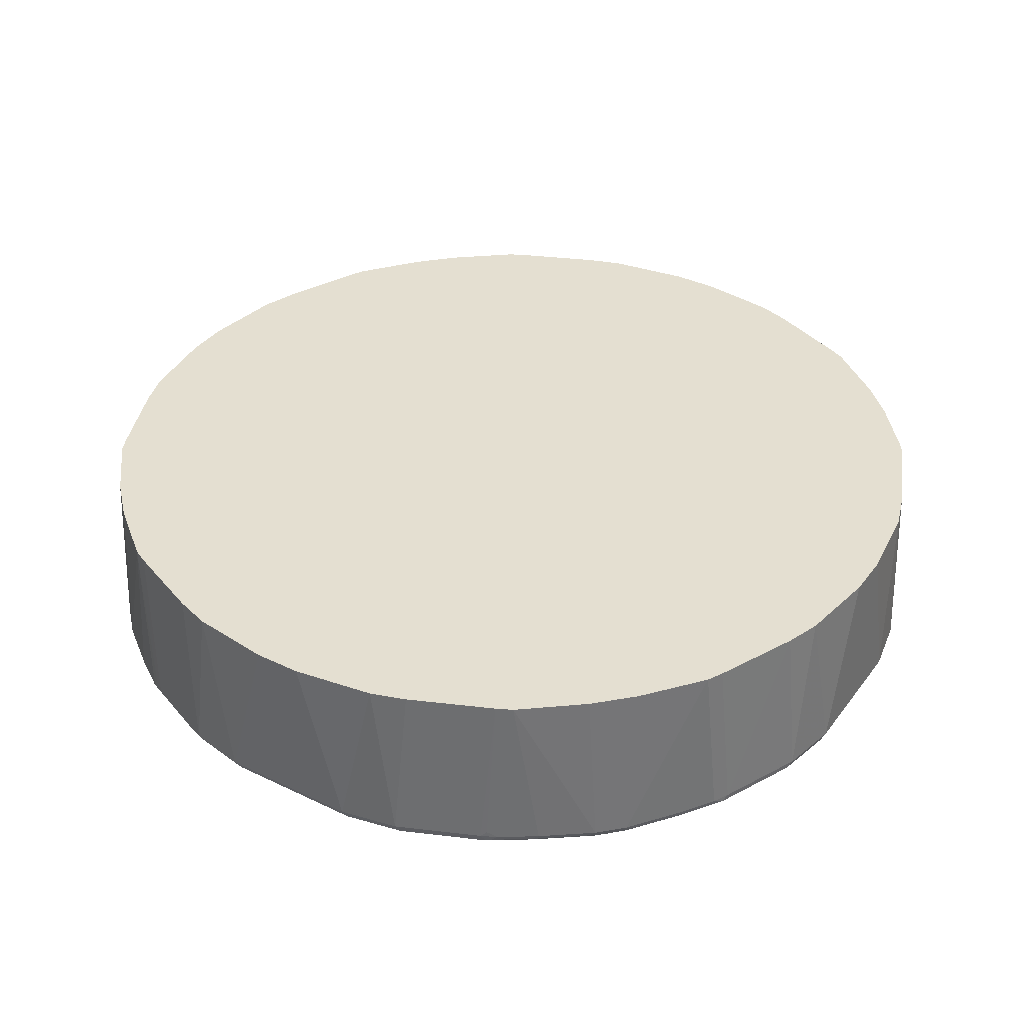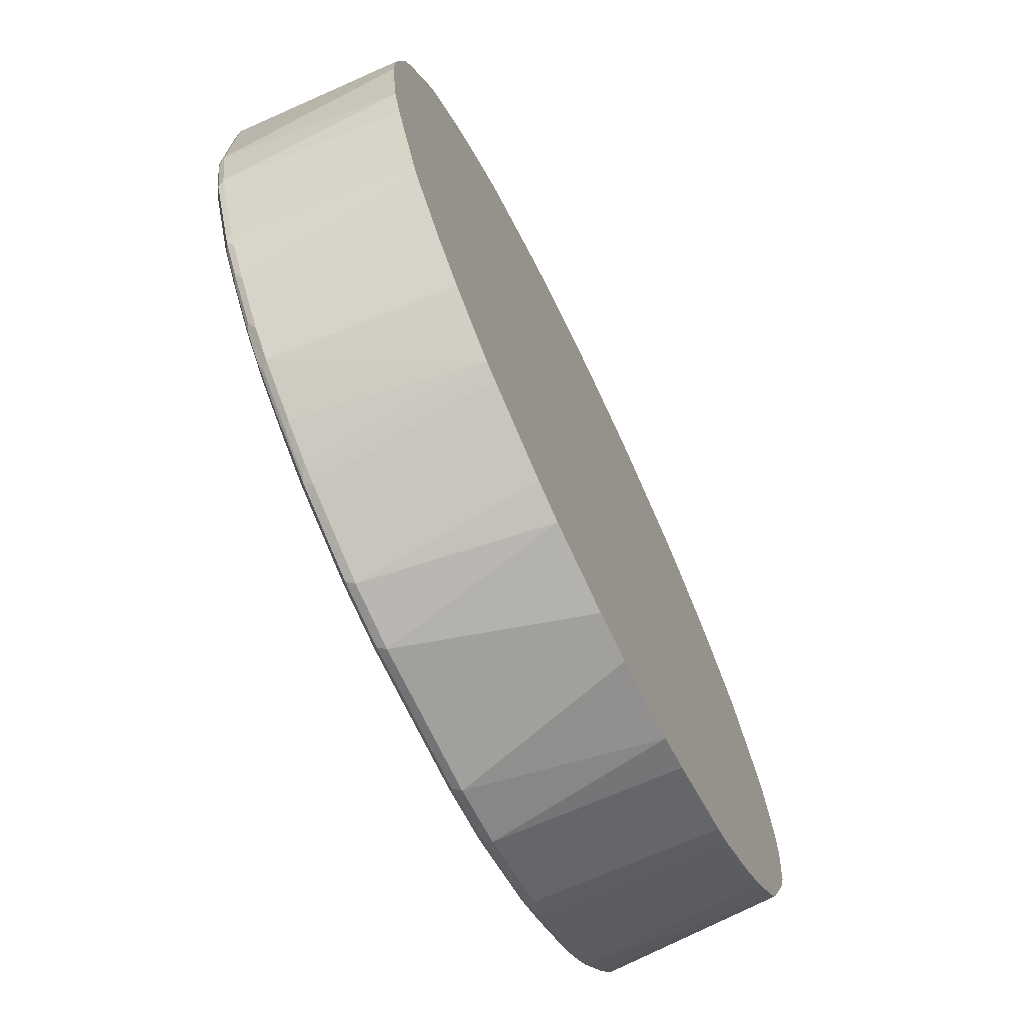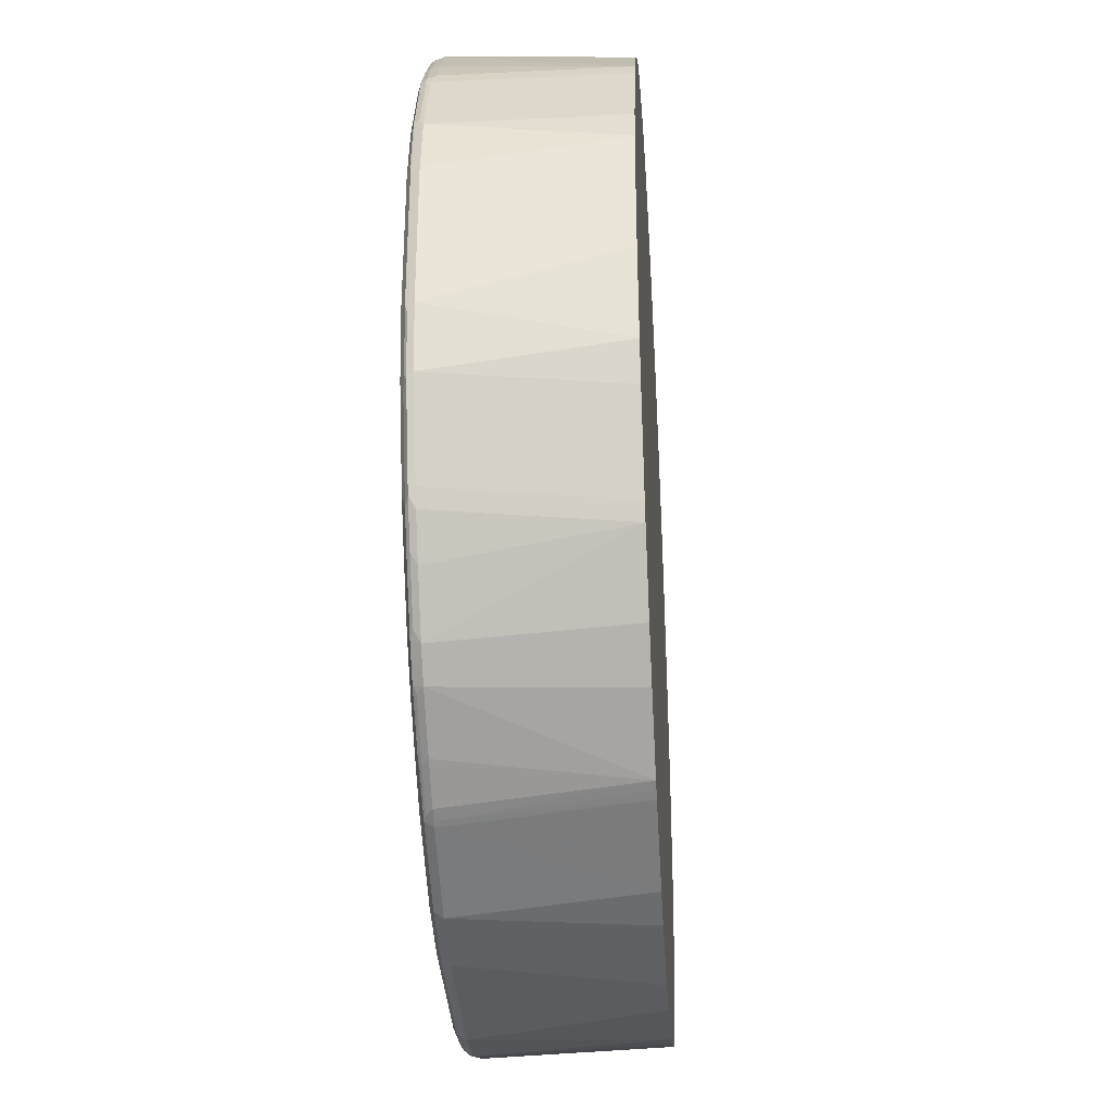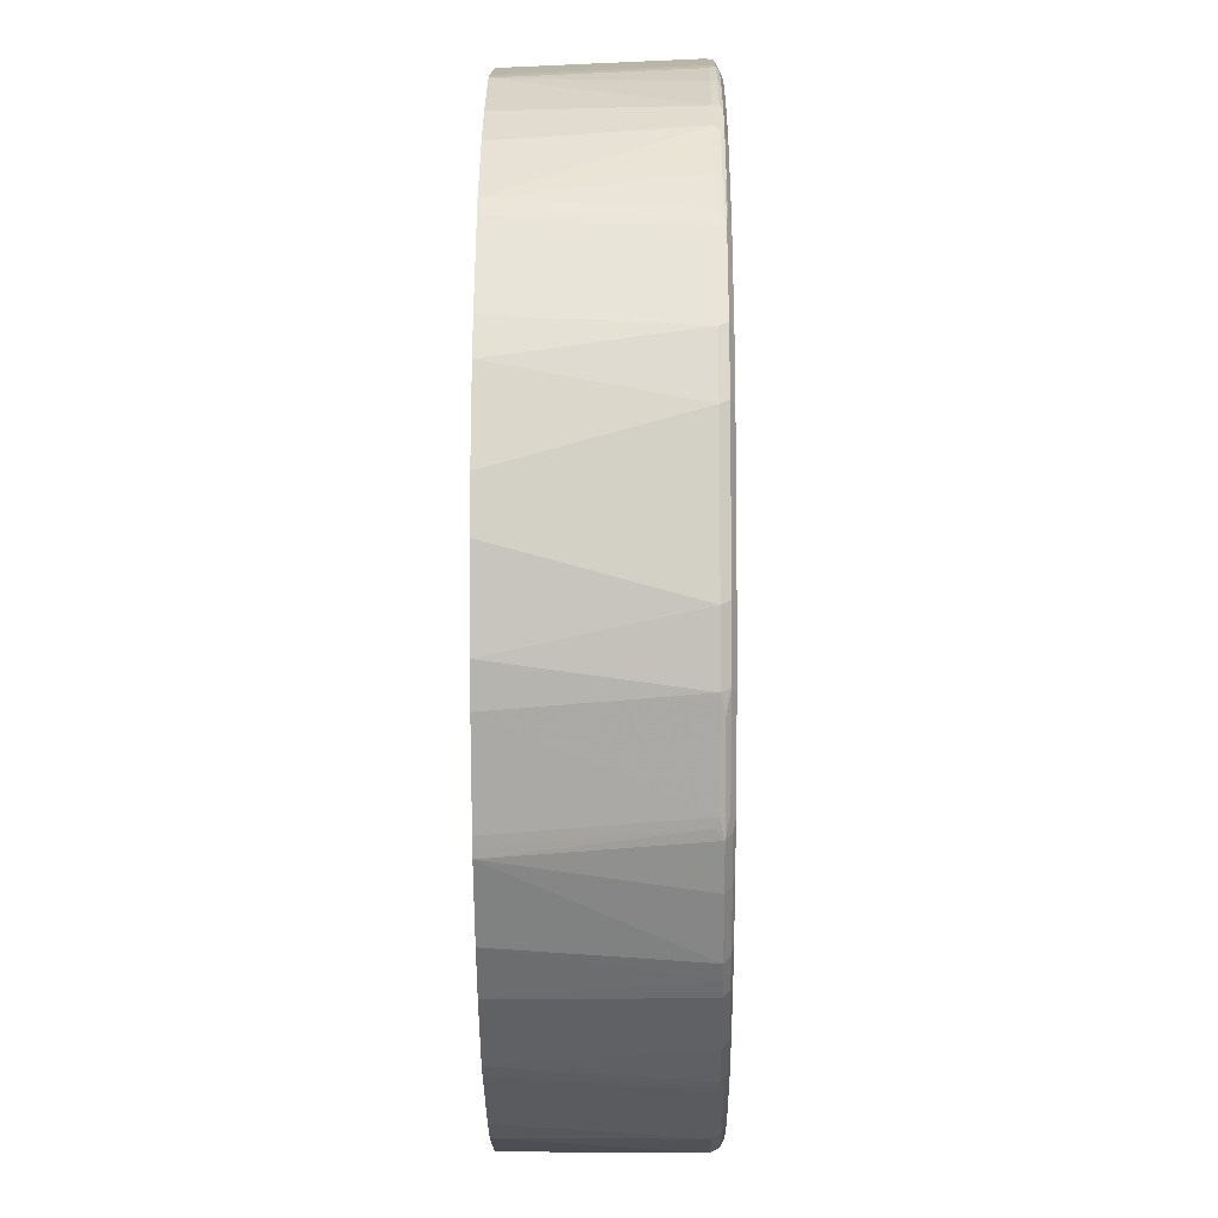
<metadata>
{"format":"obj","ext":"obj","renderer":"f3d","projection":"perspective","resolution":1024,"background":"white","views":[{"elev":36.6,"azim":-58.0,"up":"+Y"},{"elev":-71.7,"azim":115.6,"up":"+Z"},{"elev":-35.0,"azim":93.7,"up":"+Z"},{"elev":-9.3,"azim":-89.5,"up":"+Z"}]}
</metadata>
<code>
v -0.09455 -0.7096 -0.5991
v -0.08928 -0.7201 -0.594
v -0.1734 -0.7096 -0.5834
v -0.1418 -0.4791 -0.5834
v -0.03144 -0.4791 -0.5991
v 0.09455 -0.7096 -0.5991
v -0.09455 -0.7254 -0.5834
v -0.1734 -0.7254 -0.5677
v -0.1681 -0.7201 -0.5781
v 0.09983 -0.7201 -0.594
v -0.1812 -0.7175 -0.5755
v -0.1944 -0.7149 -0.5728
v -0.2838 -0.7096 -0.5361
v -0.1892 -0.4791 -0.5677
v 0.03144 -0.4791 -0.5991
v 0.1418 -0.4791 -0.5834
v 0.1734 -0.7096 -0.5834
v 0.09455 -0.7254 -0.5834
v -0.2838 -0.7254 -0.5203
v -0.2785 -0.7201 -0.5308
v 0.1787 -0.7201 -0.5781
v 0.1734 -0.7254 -0.5677
v -0.2916 -0.7175 -0.5283
v -0.3048 -0.7149 -0.5256
v -0.2943 -0.7044 -0.5308
v -0.2995 -0.4791 -0.5203
v 0.1892 -0.4791 -0.5677
v 0.2838 -0.7096 -0.5361
v -0.2969 -0.7228 -0.5177
v -0.3311 -0.7254 -0.4888
v 0.2891 -0.7201 -0.5308
v 0.2838 -0.7254 -0.5203
v -0.3206 -0.4791 -0.5098
v -0.3522 -0.7149 -0.494
v -0.3101 -0.4791 -0.5151
v 0.2995 -0.4791 -0.5203
v 0.2916 -0.7017 -0.5321
v 0.2943 -0.7096 -0.5308
v 0.2956 -0.7175 -0.5283
v -0.3442 -0.7228 -0.4861
v -0.3942 -0.7254 -0.4414
v -0.4073 -0.7228 -0.4389
v 0.3363 -0.7201 -0.4993
v 0.3489 -0.7214 -0.4888
v 0.3015 -0.7214 -0.5203
v 0.3311 -0.7254 -0.4888
v -0.4152 -0.7149 -0.4467
v -0.3995 -0.4791 -0.4467
v 0.3101 -0.4791 -0.5151
v 0.3206 -0.4791 -0.5098
v 0.3048 -0.7096 -0.5256
v 0.3522 -0.7096 -0.494
v 0.3429 -0.7175 -0.4967
v -0.4414 -0.7254 -0.3942
v -0.4389 -0.7228 -0.4073
v -0.431 -0.7149 -0.431
v 0.3995 -0.7201 -0.452
v 0.4119 -0.7214 -0.4414
v 0.3942 -0.7254 -0.4414
v -0.4467 -0.4791 -0.3995
v 0.3995 -0.4791 -0.4467
v 0.4152 -0.7096 -0.4467
v 0.406 -0.7175 -0.4493
v -0.4888 -0.7254 -0.3311
v -0.4861 -0.7228 -0.3442
v -0.494 -0.7149 -0.3522
v -0.4467 -0.7149 -0.4152
v 0.4277 -0.7214 -0.4257
v 0.4414 -0.7254 -0.3942
v -0.5098 -0.4791 -0.3206
v 0.4467 -0.4791 -0.3995
v 0.431 -0.7096 -0.431
v -0.5203 -0.7254 -0.2838
v -0.5177 -0.7228 -0.2969
v -0.5256 -0.7149 -0.3048
v 0.4434 -0.7214 -0.4099
v 0.4888 -0.7254 -0.3311
v -0.5308 -0.7044 -0.2943
v -0.5151 -0.4791 -0.3101
v 0.4467 -0.7096 -0.4152
v 0.5098 -0.4791 -0.3206
v -0.5308 -0.7201 -0.2785
v -0.5677 -0.7254 -0.1734
v -0.5283 -0.7175 -0.2916
v -0.5728 -0.7149 -0.1944
v -0.5361 -0.7096 -0.2838
v 0.4533 -0.7175 -0.402
v 0.4907 -0.7214 -0.3469
v 0.5223 -0.7214 -0.2995
v 0.5203 -0.7254 -0.2838
v -0.5203 -0.4791 -0.2995
v 0.494 -0.7096 -0.3522
v 0.5151 -0.4791 -0.3101
v 0.5308 -0.7096 -0.2943
v 0.5256 -0.7096 -0.3048
v -0.5781 -0.7201 -0.1681
v -0.5834 -0.7254 -0.09455
v -0.594 -0.7201 -0.08928
v -0.5755 -0.7175 -0.1812
v -0.5834 -0.7096 -0.1734
v -0.5677 -0.4791 -0.1892
v 0.5006 -0.7175 -0.339
v 0.5321 -0.7175 -0.2916
v 0.5696 -0.7214 -0.1892
v 0.5677 -0.7254 -0.1734
v 0.5203 -0.4791 -0.2995
v 0.5361 -0.7096 -0.2838
v -0.5834 -0.7254 0.09455
v -0.594 -0.7201 0.09983
v -0.5991 -0.7096 -0.09455
v -0.5834 -0.4791 -0.1418
v 0.5794 -0.7175 -0.1812
v 0.5781 -0.7201 -0.1734
v 0.594 -0.7201 -0.09455
v 0.5834 -0.7254 -0.09455
v 0.5677 -0.4791 -0.1892
v 0.5834 -0.7096 -0.1734
v -0.5677 -0.7254 0.1734
v -0.5991 -0.7096 0.09455
v -0.5781 -0.7201 0.1787
v -0.5834 -0.7096 0.1734
v -0.5991 -0.4791 -0.03144
v 0.5952 -0.7175 -0.1024
v 0.594 -0.7201 0.09455
v 0.5834 -0.7254 0.09455
v 0.5834 -0.4791 -0.1418
v 0.5991 -0.7096 -0.09455
v -0.5203 -0.7254 0.2838
v -0.5308 -0.7201 0.2891
v -0.5991 -0.4791 0.03144
v -0.5834 -0.4791 0.1418
v -0.5677 -0.4791 0.1892
v -0.5361 -0.7096 0.2838
v 0.5913 -0.7214 0.1024
v 0.5991 -0.7096 0.09455
v 0.5834 -0.7096 0.1734
v 0.5781 -0.7201 0.1734
v 0.5755 -0.7214 0.1812
v 0.5677 -0.7254 0.1734
v 0.5991 -0.4791 -0.03144
v -0.5203 -0.7214 0.3015
v -0.4888 -0.7254 0.3311
v -0.4888 -0.7214 0.3489
v -0.4993 -0.7201 0.3363
v -0.5283 -0.7175 0.2956
v -0.5203 -0.4791 0.2995
v -0.5308 -0.7096 0.2943
v -0.5321 -0.7017 0.2916
v 0.5991 -0.4791 0.03144
v 0.5834 -0.4791 0.1418
v 0.5361 -0.7096 0.2838
v 0.5781 -0.7149 0.1839
v 0.5677 -0.4791 0.1892
v 0.5283 -0.7214 0.2916
v 0.5203 -0.7254 0.2838
v -0.4414 -0.7254 0.3942
v -0.4414 -0.7214 0.4119
v -0.452 -0.7201 0.3995
v -0.4967 -0.7175 0.3429
v -0.5256 -0.7096 0.3048
v -0.494 -0.7096 0.3522
v -0.5151 -0.4791 0.3101
v -0.5098 -0.4791 0.3206
v 0.5203 -0.4791 0.2995
v 0.5155 -0.4791 0.3094
v 0.5256 -0.7044 0.3048
v 0.5308 -0.7149 0.2943
v 0.4967 -0.7214 0.339
v 0.4888 -0.7254 0.3311
v -0.4257 -0.7214 0.4277
v -0.3942 -0.7254 0.4414
v -0.4467 -0.7096 0.4152
v -0.4493 -0.7175 0.406
v -0.4467 -0.4791 0.3995
v 0.5098 -0.4791 0.3206
v 0.494 -0.7044 0.3522
v 0.4993 -0.7149 0.3416
v 0.452 -0.7149 0.4047
v 0.4493 -0.7214 0.402
v 0.4414 -0.7254 0.3942
v -0.431 -0.7096 0.431
v -0.4099 -0.7214 0.4434
v -0.3311 -0.7254 0.4888
v -0.3995 -0.4791 0.4467
v 0.4467 -0.4791 0.3995
v 0.4467 -0.7044 0.4152
v 0.431 -0.7044 0.431
v 0.4047 -0.7149 0.452
v 0.4336 -0.7214 0.4179
v 0.3942 -0.7254 0.4414
v -0.4152 -0.7096 0.4467
v -0.3469 -0.7214 0.4907
v -0.402 -0.7175 0.4533
v -0.2838 -0.7254 0.5203
v -0.2995 -0.7214 0.5223
v -0.3206 -0.4791 0.5098
v 0.3995 -0.4791 0.4467
v 0.4152 -0.7044 0.4467
v 0.3522 -0.7044 0.494
v 0.3416 -0.7149 0.4993
v 0.339 -0.7214 0.4967
v 0.402 -0.7214 0.4493
v 0.4179 -0.7214 0.4336
v 0.3311 -0.7254 0.4888
v -0.3522 -0.7096 0.494
v -0.339 -0.7175 0.5006
v -0.1734 -0.7254 0.5677
v -0.1892 -0.7214 0.5696
v -0.2916 -0.7175 0.5321
v -0.3048 -0.7096 0.5256
v -0.2943 -0.7096 0.5308
v -0.3101 -0.4791 0.5151
v 0.3206 -0.4791 0.5098
v 0.3048 -0.7044 0.5256
v 0.2943 -0.7149 0.5308
v 0.2916 -0.7214 0.5283
v 0.2838 -0.7254 0.5203
v -0.09455 -0.7254 0.5834
v -0.09455 -0.7201 0.594
v -0.1734 -0.7201 0.5781
v -0.1812 -0.7175 0.5794
v -0.2838 -0.7096 0.5361
v -0.2995 -0.4791 0.5203
v 0.3094 -0.4791 0.5155
v 0.2838 -0.7096 0.5361
v 0.1839 -0.7149 0.5781
v 0.1812 -0.7214 0.5755
v 0.1734 -0.7254 0.5677
v 0.09455 -0.7254 0.5834
v -0.1024 -0.7175 0.5952
v 0.09455 -0.7201 0.594
v -0.1734 -0.7096 0.5834
v -0.1892 -0.4791 0.5677
v 0.2995 -0.4791 0.5203
v 0.1734 -0.7096 0.5834
v 0.1892 -0.4791 0.5677
v 0.1734 -0.7201 0.5781
v 0.1024 -0.7214 0.5913
v -0.09455 -0.7096 0.5991
v 0.09455 -0.7096 0.5991
v -0.1418 -0.4791 0.5834
v 0.1418 -0.4791 0.5834
v -0.03144 -0.4791 0.5991
v 0.03144 -0.4791 0.5991
f 133 147 148
f 133 148 146
f 135 149 150
f 135 150 136
f 136 151 167
f 136 152 138
f 136 138 137
f 136 150 153
f 136 153 151
f 133 145 147
f 136 167 152
f 132 133 146
f 125 134 138
f 129 159 145
f 129 144 159
f 129 143 144
f 129 141 143
f 128 143 141
f 128 142 143
f 128 141 129
f 127 149 135
f 127 140 149
f 126 140 127
f 125 138 139
f 138 152 167
f 129 145 133
f 138 167 154
f 159 173 172
f 139 154 155
f 124 138 134
f 158 173 159
f 157 181 172
f 157 170 181
f 157 173 158
f 157 172 173
f 156 171 170
f 156 170 157
f 154 169 155
f 154 168 169
f 154 167 168
f 151 153 164
f 151 166 167
f 151 165 166
f 151 164 165
f 148 163 162
f 148 160 163
f 147 160 148
f 146 148 162
f 145 161 160
f 145 159 161
f 145 160 147
f 143 159 144
f 143 158 159
f 143 157 158
f 143 156 157
f 142 156 143
f 138 154 139
f 124 137 138
f 86 101 91
f 124 135 136
f 104 113 105
f 104 112 113
f 103 112 104
f 103 117 112
f 103 107 117
f 100 111 101
f 100 110 111
f 98 110 100
f 98 119 110
f 98 109 119
f 97 109 98
f 97 108 109
f 105 113 114
f 96 100 99
f 94 103 95
f 94 107 103
f 93 106 107
f 92 103 102
f 92 95 103
f 89 105 90
f 89 104 105
f 89 103 104
f 88 103 89
f 88 102 103
f 159 172 161
f 86 100 101
f 96 98 100
f 105 114 115
f 106 116 107
f 107 116 117
f 124 134 125
f 121 133 132
f 121 132 131
f 120 133 121
f 120 129 133
f 119 131 130
f 119 121 131
f 118 129 120
f 118 128 129
f 117 127 123
f 117 126 127
f 116 126 117
f 114 125 115
f 114 124 125
f 114 135 124
f 114 127 135
f 114 123 127
f 112 114 113
f 112 123 114
f 112 117 123
f 110 122 111
f 110 130 122
f 110 119 130
f 109 121 119
f 109 120 121
f 109 118 120
f 108 118 109
f 124 136 137
f 160 161 163
f 196 210 211
f 163 172 174
f 215 227 216
f 215 226 227
f 215 235 226
f 215 225 235
f 214 225 215
f 214 224 225
f 213 224 214
f 212 222 223
f 209 211 210
f 209 222 211
f 209 232 222
f 209 221 232
f 216 227 228
f 208 220 221
f 207 220 208
f 207 219 220
f 207 218 219
f 205 209 210
f 205 206 209
f 204 216 217
f 201 216 204
f 201 215 216
f 200 215 201
f 199 213 214
f 199 215 200
f 199 214 215
f 208 221 209
f 216 228 217
f 218 229 231
f 218 231 219
f 239 240 244
f 239 243 241
f 235 242 240
f 235 236 242
f 232 241 233
f 232 239 241
f 231 235 240
f 231 237 235
f 230 239 232
f 229 238 231
f 227 229 228
f 227 238 229
f 227 231 238
f 227 237 231
f 227 235 237
f 226 235 227
f 225 236 235
f 225 234 236
f 224 234 225
f 222 232 233
f 222 233 223
f 221 230 232
f 219 239 230
f 219 240 239
f 219 231 240
f 219 221 220
f 219 230 221
f 198 213 199
f 161 172 163
f 197 213 198
f 196 222 212
f 180 189 203
f 179 189 180
f 178 189 179
f 178 203 189
f 178 188 203
f 178 187 188
f 178 186 187
f 176 178 177
f 176 186 178
f 175 186 176
f 175 185 186
f 174 181 184
f 180 203 190
f 172 181 174
f 170 191 181
f 170 182 191
f 170 171 182
f 168 180 169
f 168 179 180
f 168 178 179
f 168 177 178
f 167 177 168
f 167 176 177
f 166 175 176
f 166 176 167
f 165 175 166
f 171 183 182
f 181 191 184
f 182 183 192
f 182 192 206
f 196 211 222
f 85 99 100
f 195 208 209
f 195 207 208
f 194 207 195
f 192 209 206
f 192 195 209
f 191 205 196
f 191 206 205
f 191 193 206
f 190 203 202
f 190 201 204
f 190 202 201
f 188 198 199
f 188 202 203
f 188 201 202
f 188 200 201
f 188 199 200
f 187 197 198
f 187 198 188
f 185 187 186
f 185 197 187
f 184 191 196
f 183 195 192
f 183 194 195
f 182 193 191
f 182 206 193
f 196 205 210
f 83 98 96
f 53 63 57
f 82 99 84
f 7 125 139
f 7 115 125
f 7 105 115
f 7 90 105
f 7 77 90
f 7 69 77
f 7 59 69
f 7 46 59
f 7 32 46
f 7 22 32
f 7 18 22
f 6 17 10
f 7 139 155
f 6 16 17
f 4 15 5
f 4 16 15
f 4 27 16
f 4 36 27
f 4 49 36
f 4 50 49
f 4 61 50
f 4 71 61
f 4 81 71
f 4 93 81
f 4 106 93
f 4 116 106
f 6 15 16
f 4 126 116
f 7 155 169
f 7 180 190
f 9 20 23
f 8 20 9
f 8 19 20
f 7 19 8
f 7 30 19
f 7 41 30
f 7 54 41
f 7 64 54
f 7 73 64
f 7 83 73
f 7 97 83
f 7 108 97
f 7 169 180
f 7 118 108
f 7 142 128
f 7 156 142
f 7 171 156
f 7 183 171
f 7 194 183
f 7 207 194
f 7 218 207
f 7 229 218
f 7 228 229
f 7 217 228
f 7 204 217
f 7 190 204
f 7 128 118
f 4 140 126
f 4 149 140
f 4 150 149
f 4 70 79
f 4 60 70
f 4 48 60
f 4 33 48
f 4 35 33
f 4 26 35
f 4 14 26
f 3 9 11
f 3 14 4
f 3 13 14
f 3 24 13
f 3 12 24
f 4 79 91
f 3 11 12
f 2 10 18
f 2 9 3
f 2 8 9
f 2 7 8
f 1 10 2
f 1 6 10
f 1 15 6
f 1 5 15
f 1 4 5
f 1 3 4
f 1 2 3
f 239 244 243
f 2 18 7
f 4 91 101
f 4 101 111
f 4 111 122
f 4 153 150
f 4 164 153
f 4 165 164
f 4 175 165
f 4 185 175
f 4 197 185
f 4 213 197
f 4 224 213
f 4 234 224
f 4 236 234
f 4 242 236
f 4 244 242
f 4 243 244
f 4 241 243
f 4 233 241
f 4 223 233
f 4 212 223
f 4 196 212
f 4 184 196
f 4 174 184
f 4 163 174
f 4 162 163
f 4 146 162
f 4 132 146
f 4 131 132
f 4 130 131
f 4 122 130
f 9 23 11
f 10 17 21
f 10 21 22
f 10 22 18
f 68 76 69
f 68 80 76
f 68 72 80
f 66 70 67
f 66 75 70
f 66 74 75
f 65 74 66
f 64 74 65
f 64 73 74
f 61 72 62
f 61 71 72
f 60 67 70
f 69 76 77
f 59 68 69
f 58 68 59
f 58 72 68
f 58 62 72
f 57 63 58
f 56 67 60
f 55 67 56
f 55 66 67
f 55 65 66
f 55 64 65
f 54 64 55
f 53 62 63
f 52 62 53
f 58 63 62
f 70 75 78
f 70 78 79
f 71 80 72
f 82 96 99
f 82 83 96
f 81 95 92
f 81 94 95
f 81 107 94
f 81 93 107
f 80 102 87
f 80 92 102
f 80 81 92
f 78 91 79
f 78 86 91
f 77 89 90
f 77 88 89
f 76 88 77
f 76 102 88
f 76 87 102
f 76 80 87
f 75 86 78
f 75 100 86
f 75 85 100
f 75 99 85
f 75 84 99
f 74 84 75
f 73 83 82
f 73 84 74
f 73 82 84
f 71 81 80
f 50 52 51
f 83 97 98
f 50 62 52
f 48 56 60
f 29 30 40
f 28 39 31
f 28 38 39
f 28 37 38
f 28 36 37
f 27 36 28
f 25 35 26
f 25 33 35
f 24 34 33
f 24 29 34
f 24 33 25
f 23 29 24
f 29 40 34
f 22 31 32
f 19 30 29
f 19 23 20
f 19 29 23
f 17 31 21
f 17 28 31
f 17 27 28
f 16 27 17
f 13 26 14
f 13 25 26
f 13 24 25
f 11 24 12
f 11 23 24
f 21 31 22
f 30 41 42
f 30 42 40
f 31 39 53
f 47 56 48
f 44 59 46
f 44 58 59
f 44 57 58
f 44 53 57
f 43 53 44
f 42 56 47
f 42 55 56
f 41 55 42
f 41 54 55
f 39 52 53
f 39 51 52
f 38 51 39
f 37 51 38
f 37 50 51
f 37 49 50
f 36 49 37
f 34 42 47
f 34 40 42
f 33 47 48
f 33 34 47
f 32 44 46
f 32 45 44
f 31 45 32
f 31 44 45
f 31 43 44
f 31 53 43
f 50 61 62
f 240 242 244

</code>
